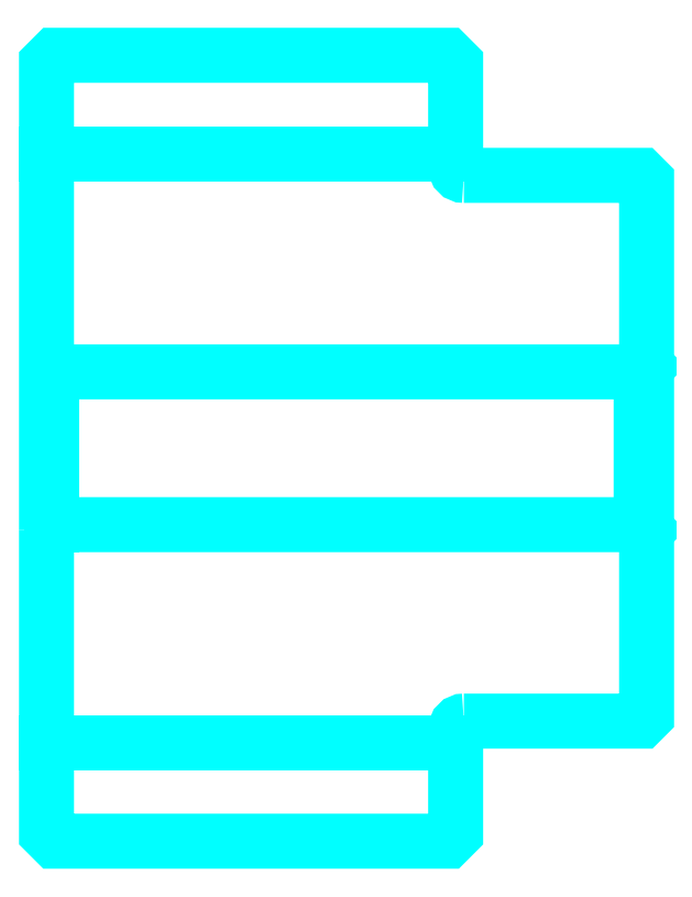
<metadata>
{"format":"dxf","ext":"dxf","renderer":"ezdxf+matplotlib","layout":"modelspace","background":"white","min_lineweight":24,"dpi":150}
</metadata>
<code>
0
SECTION
2
ENTITIES
0
LINE
8
0
10
369.8
20
426.1
30
0
11
444.8
21
426.1
31
0
0
LINE
8
0
10
369.8
20
318.1
30
0
11
444.8
21
318.1
31
0
0
LINE
8
0
10
478.8
20
358.1
30
0
11
479.8
21
357.1
31
0
0
LINE
8
0
10
478.8
20
386.1
30
0
11
479.8
21
387.1
31
0
0
LINE
8
0
10
370.8
20
386.1
30
0
11
370.8
21
358.1
31
0
0
POLYLINE
8
0
66
1
10
0
20
0
30
0
70
2
0
VERTEX
8
0
10
369.8
20
357.1
30
0
70
0
0
VERTEX
8
0
10
370.8
20
358.1
30
0
70
0
0
VERTEX
8
0
10
478.8
20
358.1
30
0
70
0
0
VERTEX
8
0
10
478.8
20
386.1
30
0
70
0
0
VERTEX
8
0
10
370.8
20
386.1
30
0
70
0
0
VERTEX
8
0
10
369.8
20
387.1
30
0
70
0
0
SEQEND
8
0
0
ARC
8
0
10
446.3
20
423.6
30
0
40
1.5
50
180
51
270
0
ARC
8
0
10
446.3
20
320.6
30
0
40
1.5
50
90
51
180
0
POLYLINE
8
0
66
1
10
0
20
0
30
0
70
2
0
VERTEX
8
0
10
369.8
20
357.1
30
0
70
0
0
VERTEX
8
0
10
369.8
20
301.6
30
0
70
0
0
VERTEX
8
0
10
371.3
20
300.1
30
0
70
0
0
VERTEX
8
0
10
443.3
20
300.1
30
0
70
0
0
VERTEX
8
0
10
444.8
20
301.6
30
0
70
0
0
VERTEX
8
0
10
444.8
20
320.6
30
0
70
0
0
SEQEND
8
0
0
POLYLINE
8
0
66
1
10
0
20
0
30
0
70
2
0
VERTEX
8
0
10
446.3
20
322.1
30
0
70
0
0
VERTEX
8
0
10
478.8
20
322.1
30
0
70
0
0
VERTEX
8
0
10
479.8
20
323.1
30
0
70
0
0
VERTEX
8
0
10
479.8
20
421.1
30
0
70
0
0
VERTEX
8
0
10
478.8
20
422.1
30
0
70
0
0
VERTEX
8
0
10
446.3
20
422.1
30
0
70
0
0
SEQEND
8
0
0
POLYLINE
8
0
66
1
10
0
20
0
30
0
70
2
0
VERTEX
8
0
10
444.8
20
423.6
30
0
70
0
0
VERTEX
8
0
10
444.8
20
442.6
30
0
70
0
0
VERTEX
8
0
10
443.3
20
444.1
30
0
70
0
0
VERTEX
8
0
10
371.3
20
444.1
30
0
70
0
0
VERTEX
8
0
10
369.8
20
442.6
30
0
70
0
0
VERTEX
8
0
10
369.8
20
357.1
30
0
70
0
0
SEQEND
8
0
0
ENDSEC
0
EOF

</code>
